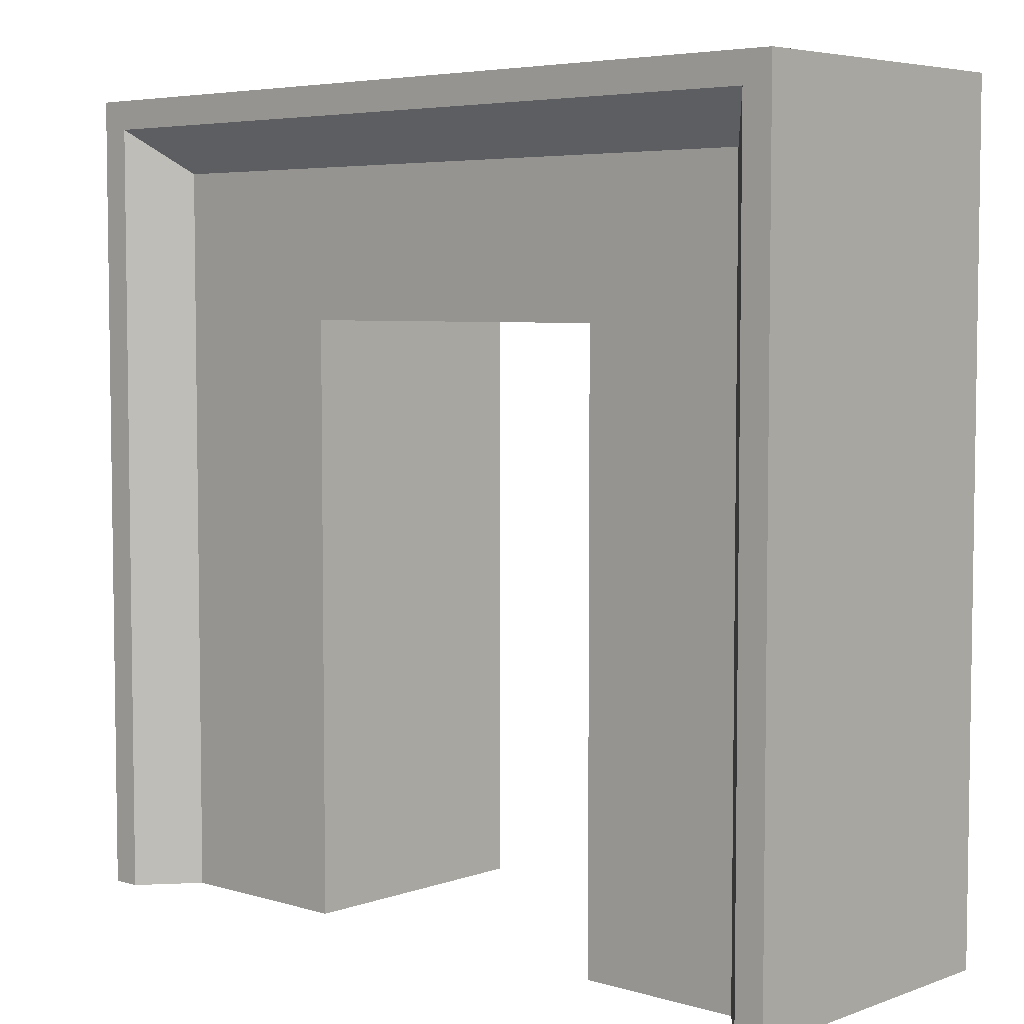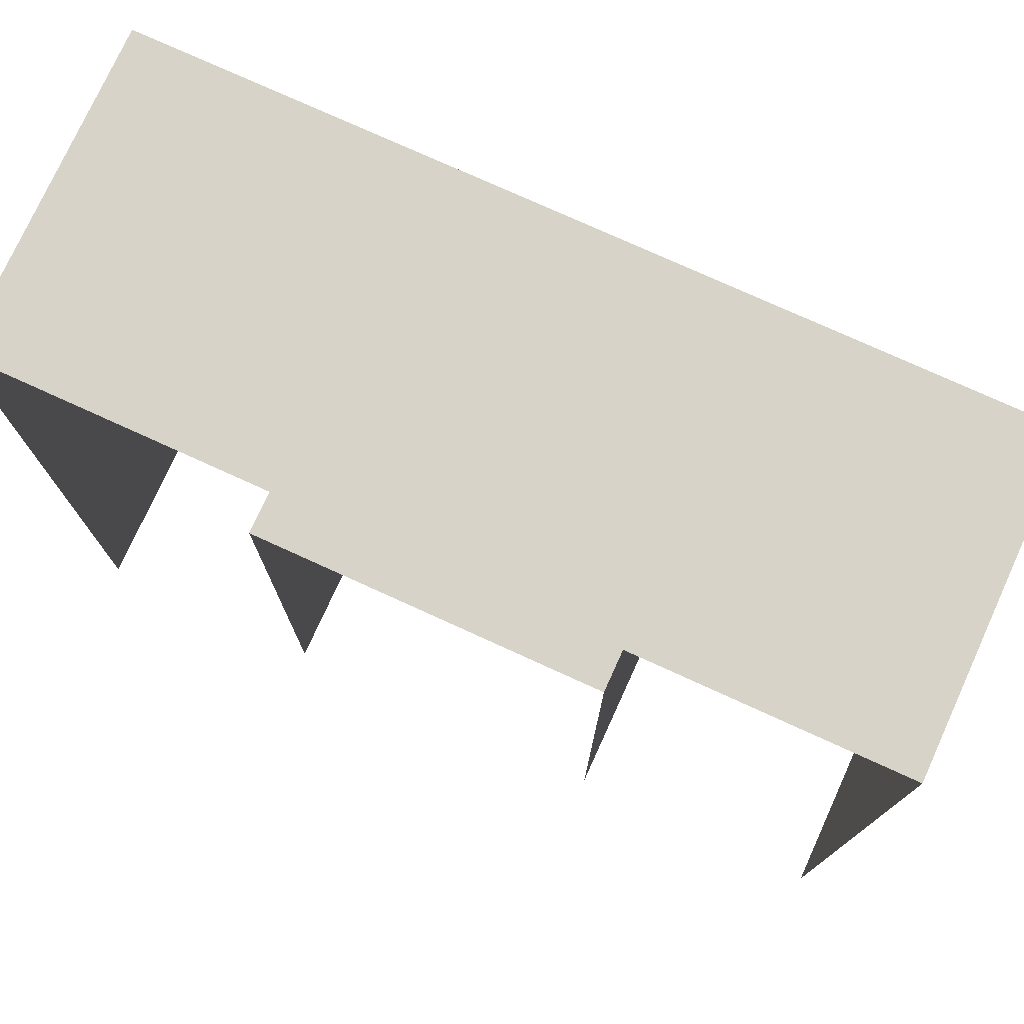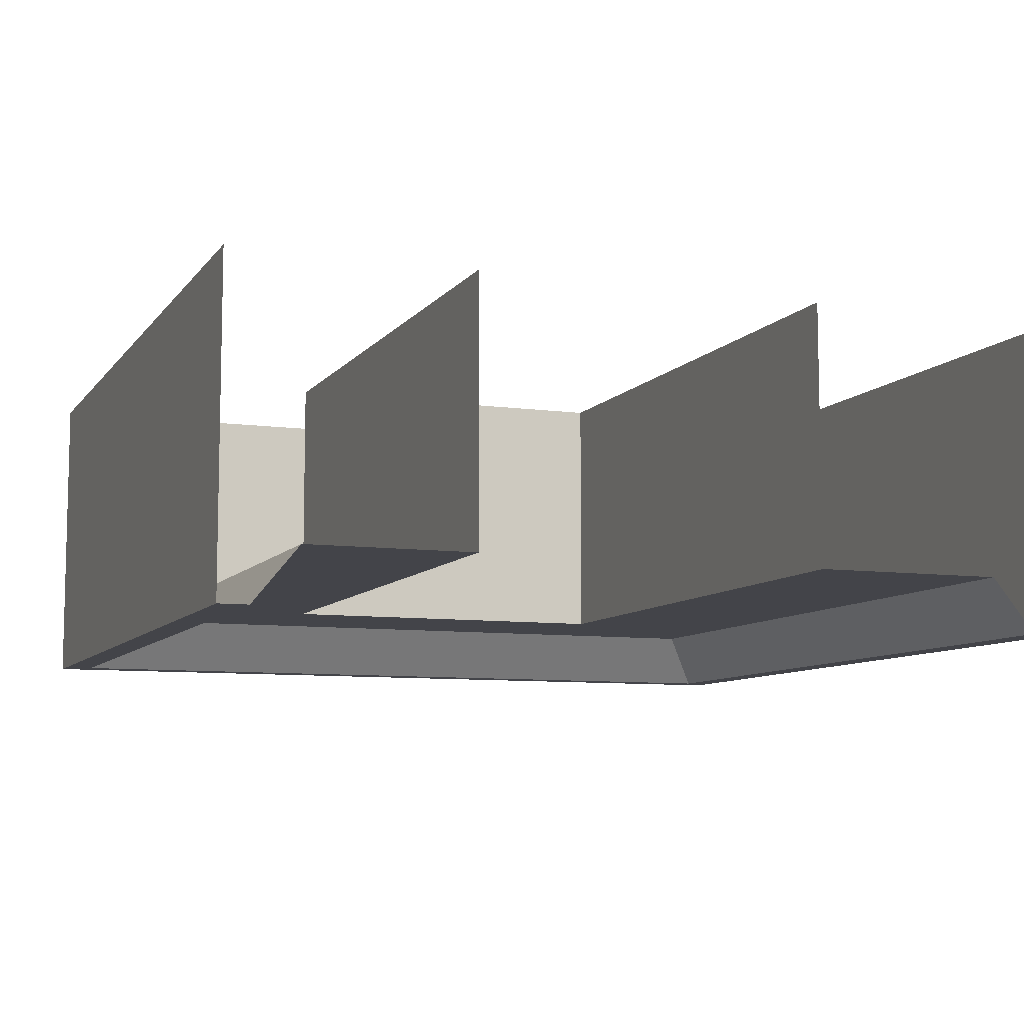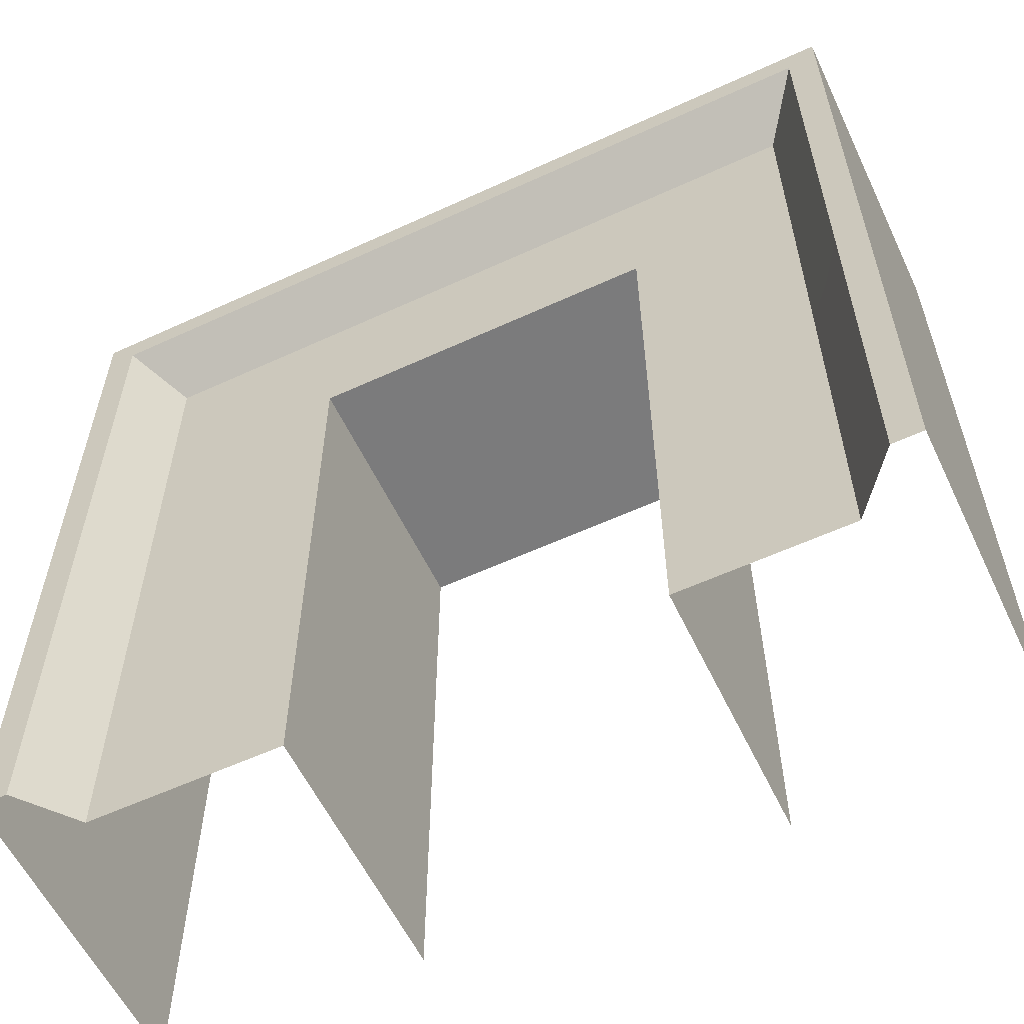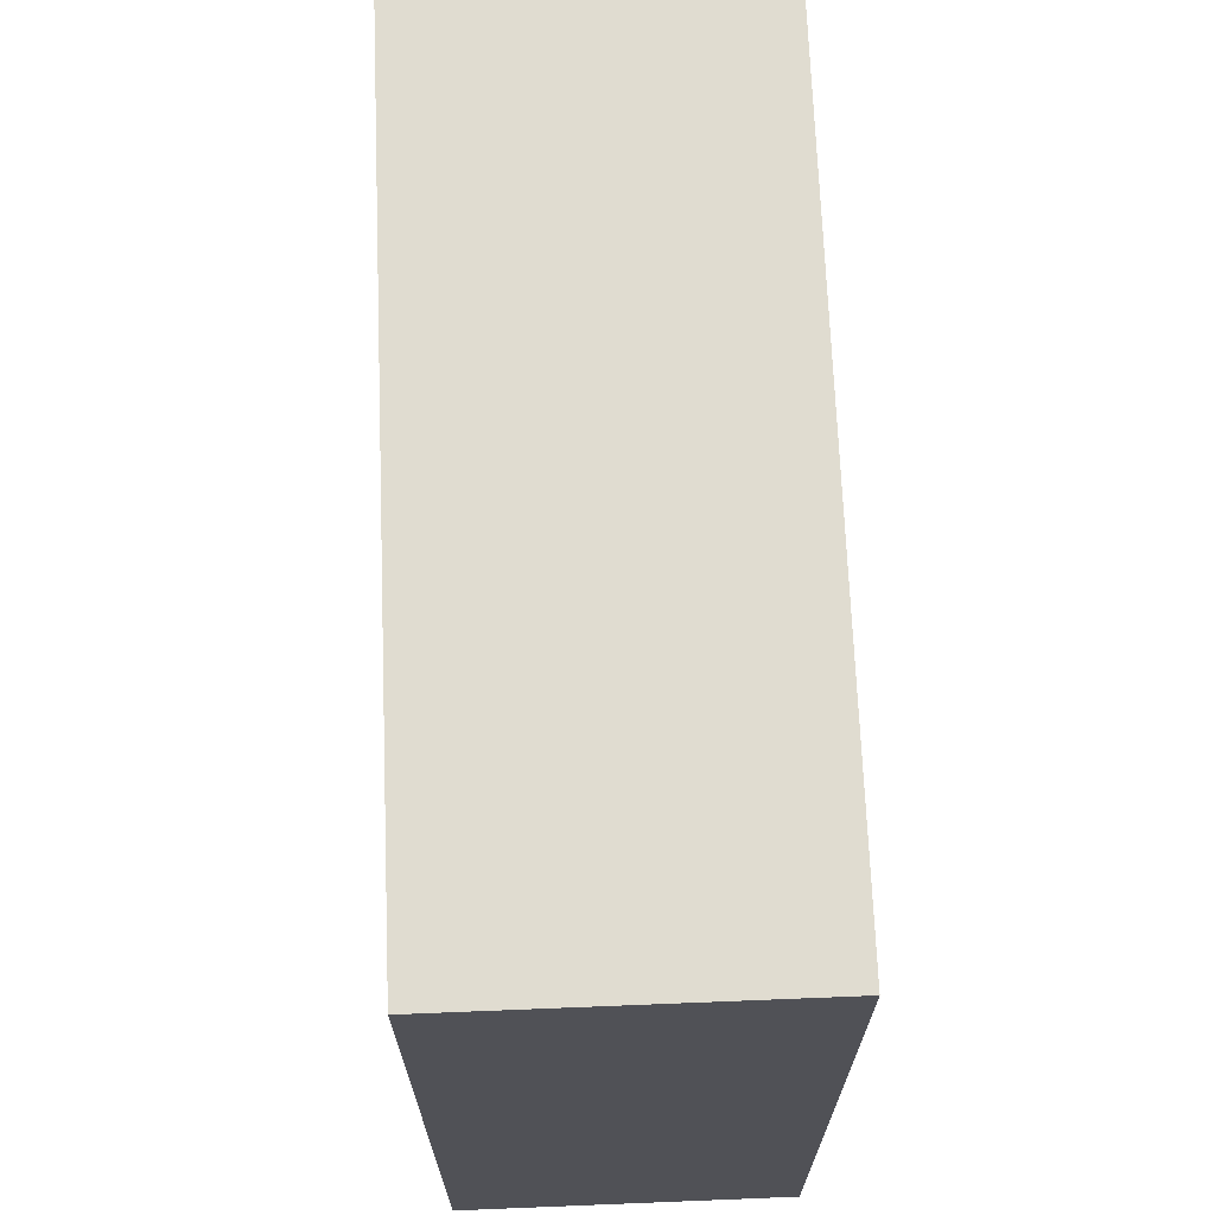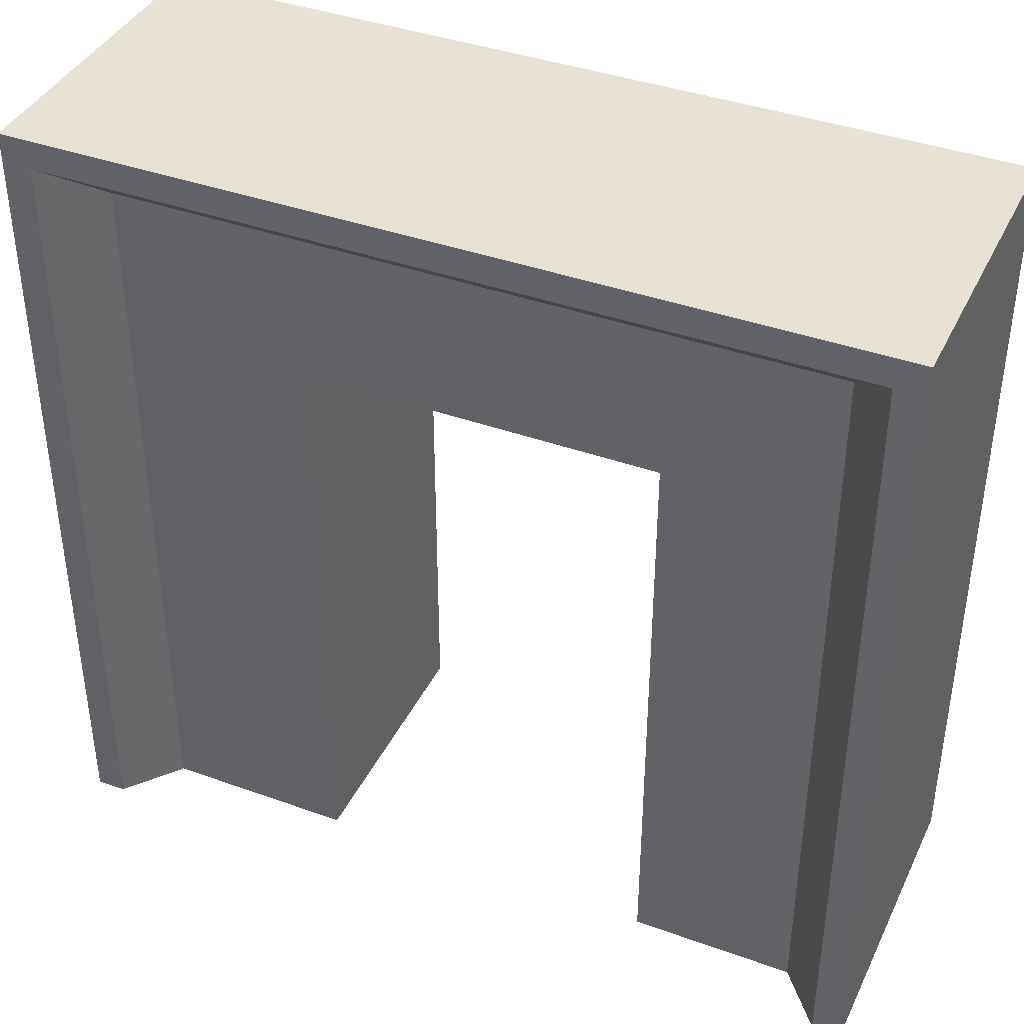
<metadata>
{"format":"obj","ext":"obj","renderer":"f3d","projection":"perspective","resolution":1024,"background":"white","views":[{"elev":5.2,"azim":-137.6,"up":"+Y"},{"elev":76.2,"azim":24.5,"up":"+Y"},{"elev":-8.4,"azim":-20.8,"up":"+Z"},{"elev":-58.5,"azim":-154.6,"up":"+Y"},{"elev":69.5,"azim":-92.3,"up":"+Y"},{"elev":39.9,"azim":-156.0,"up":"+Y"}]}
</metadata>
<code>
v 1.711 6.343 1.673
v 1.711 6.343 -1.094
v 1.711 0 -1.094
v 1.711 0 1.673
v 4.205 8.4 -1.673
v 4.516 8.711 -1.673
v 4.516 0 -1.673
v 4.205 0 -1.673
v 4.516 8.711 1.673
v 4.516 0 1.673
v 3.73 7.925 -1.094
v 3.73 0 -1.094
v -0.1413 6.343 -1.094
v -0.1413 7.925 -1.094
v -0.1413 8.4 -1.673
v -0.1413 6.343 1.673
v -0.1413 8.711 -1.673
v -0.1413 8.711 1.673
v -1.993 0 -1.094
v -1.993 6.343 -1.094
v -1.993 6.343 1.673
v -1.993 0 1.673
v -4.516 0 -1.673
v -4.516 8.711 -1.673
v -4.205 8.4 -1.673
v -4.205 0 -1.673
v -4.516 8.711 1.673
v -4.516 0 1.673
v -3.73 0 -1.094
v -3.73 7.925 -1.094
f 1 2 3
f 1 3 4
f 5 6 7
f 5 7 8
f 7 6 9
f 7 9 10
f 2 11 12
f 2 12 3
f 11 5 8
f 11 8 12
f 2 13 14
f 2 14 11
f 11 14 15
f 11 15 5
f 13 2 1
f 13 1 16
f 17 6 5
f 17 5 15
f 18 9 6
f 18 6 17
f 19 20 21
f 19 21 22
f 23 24 25
f 23 25 26
f 27 24 23
f 27 23 28
f 20 19 29
f 20 29 30
f 30 29 26
f 30 26 25
f 20 30 14
f 20 14 13
f 30 25 15
f 30 15 14
f 21 20 13
f 21 13 16
f 25 24 17
f 25 17 15
f 24 27 18
f 24 18 17

</code>
